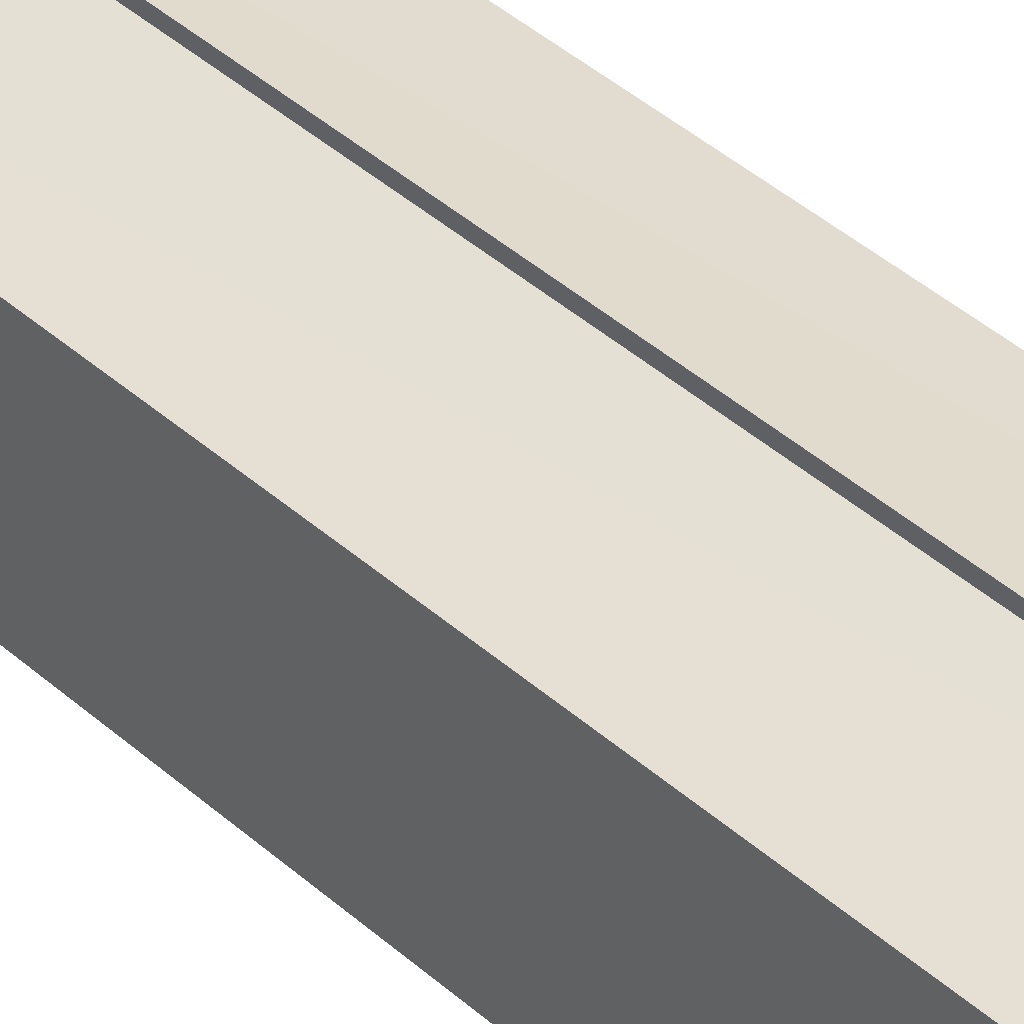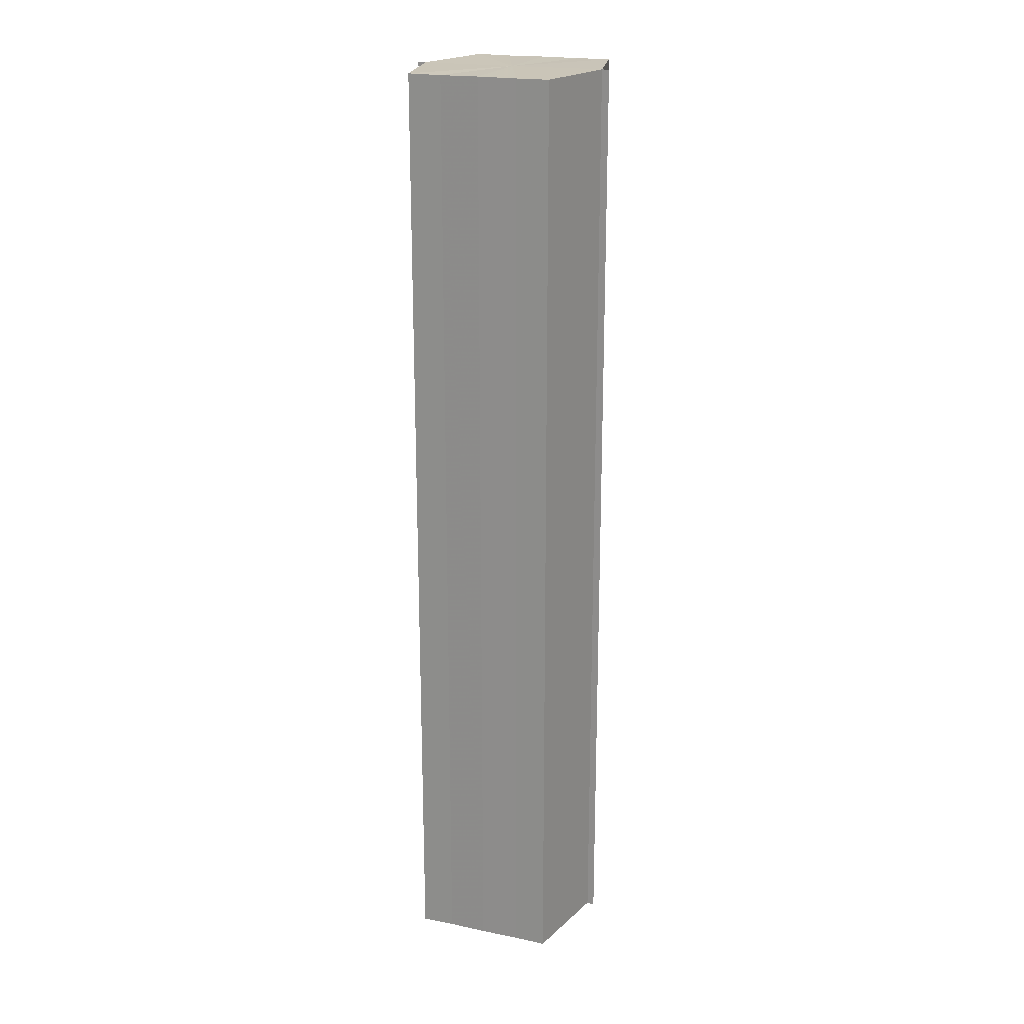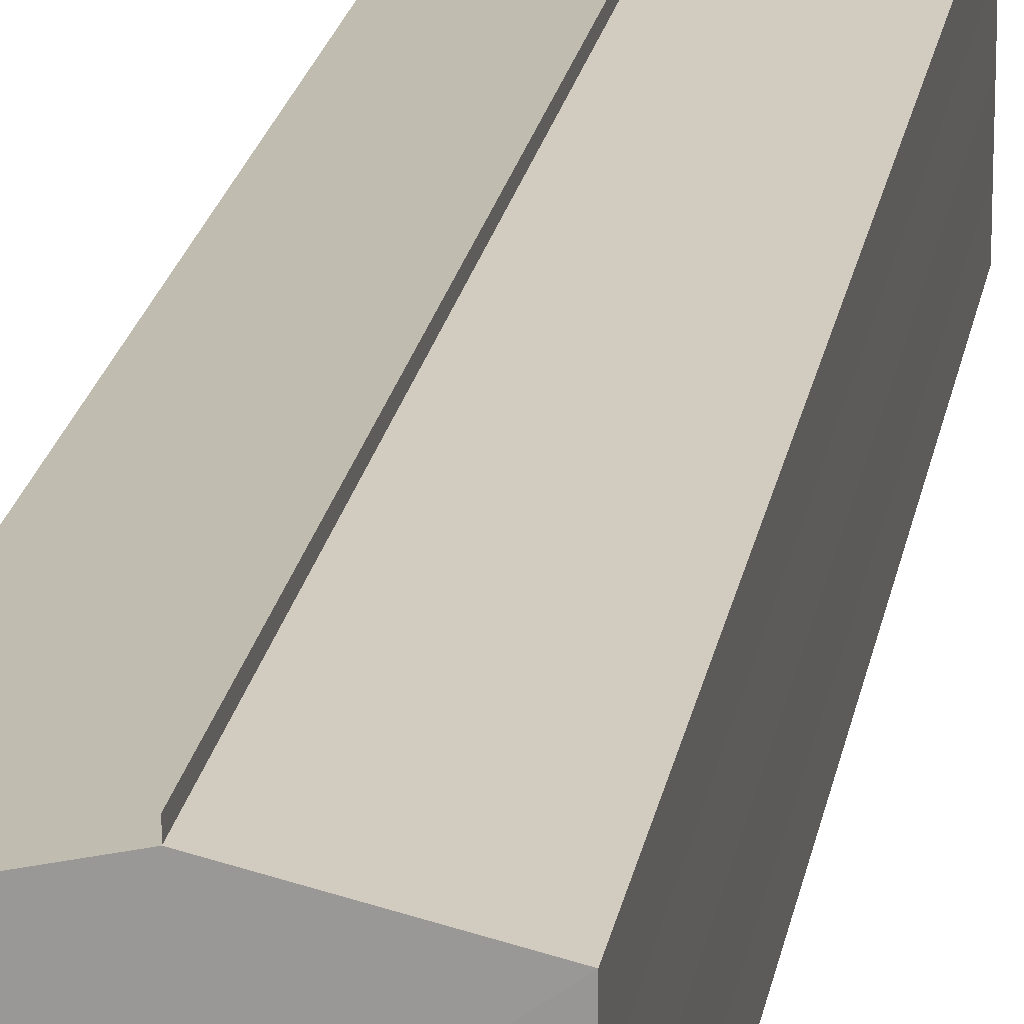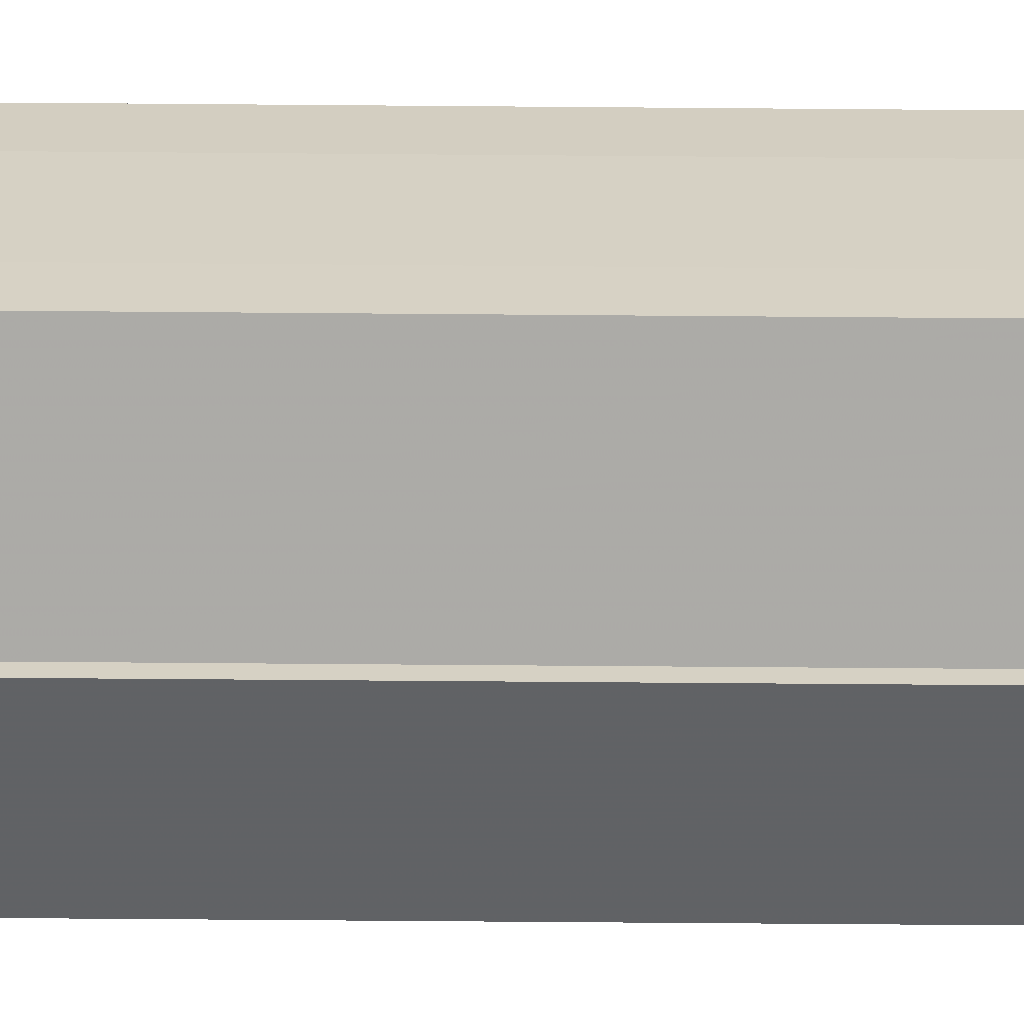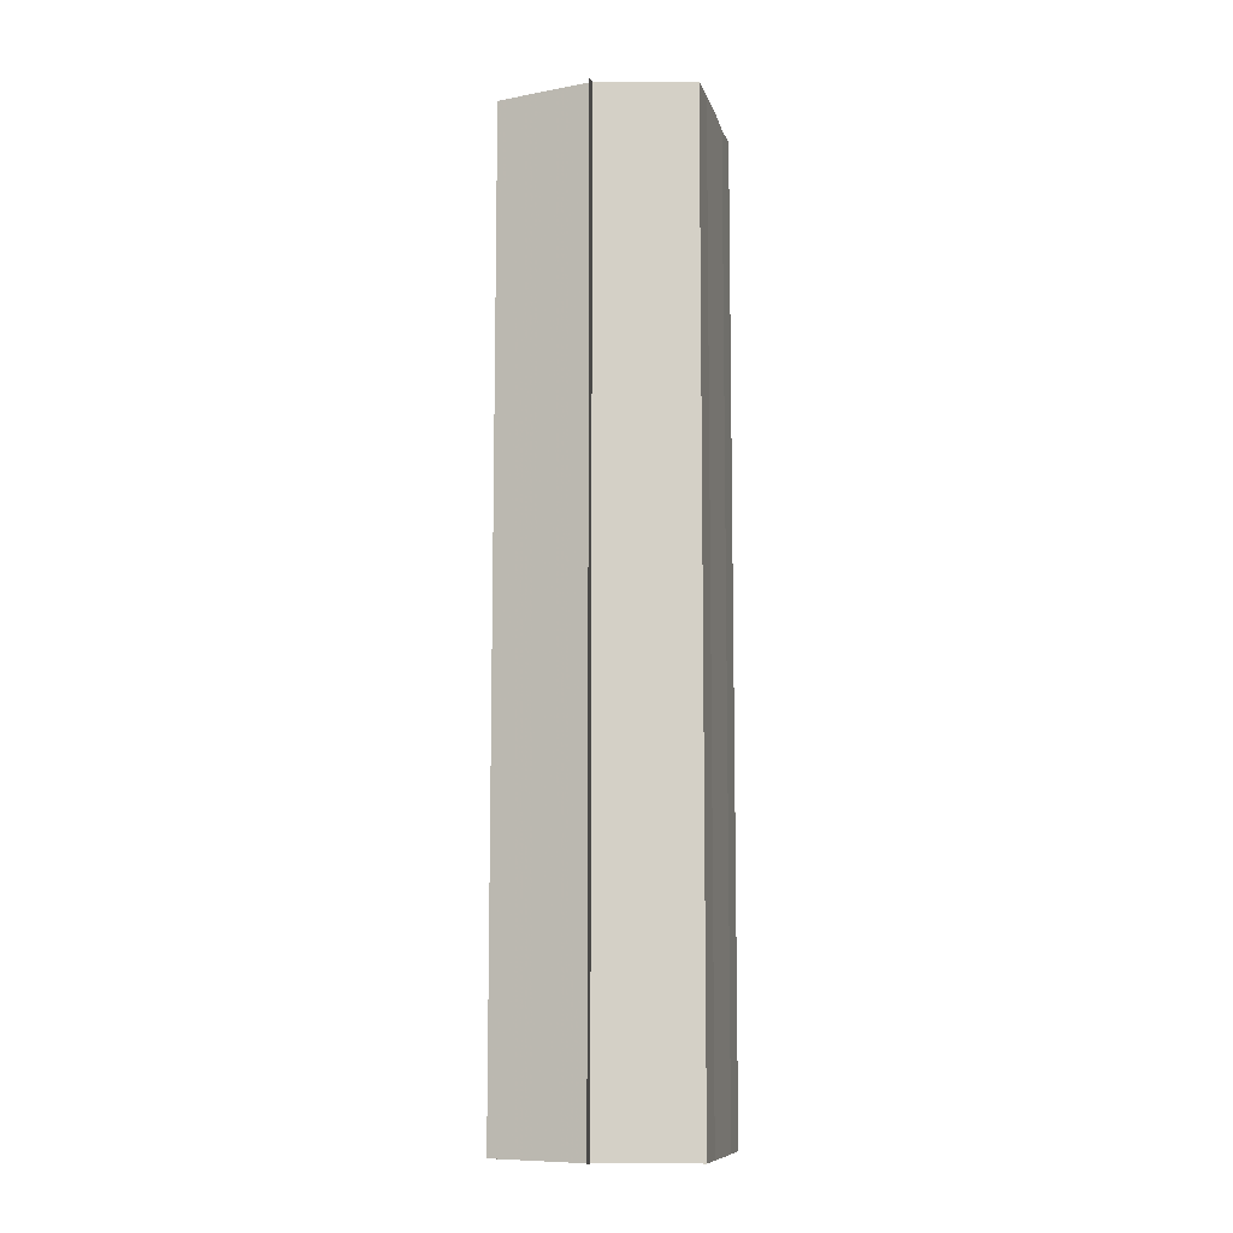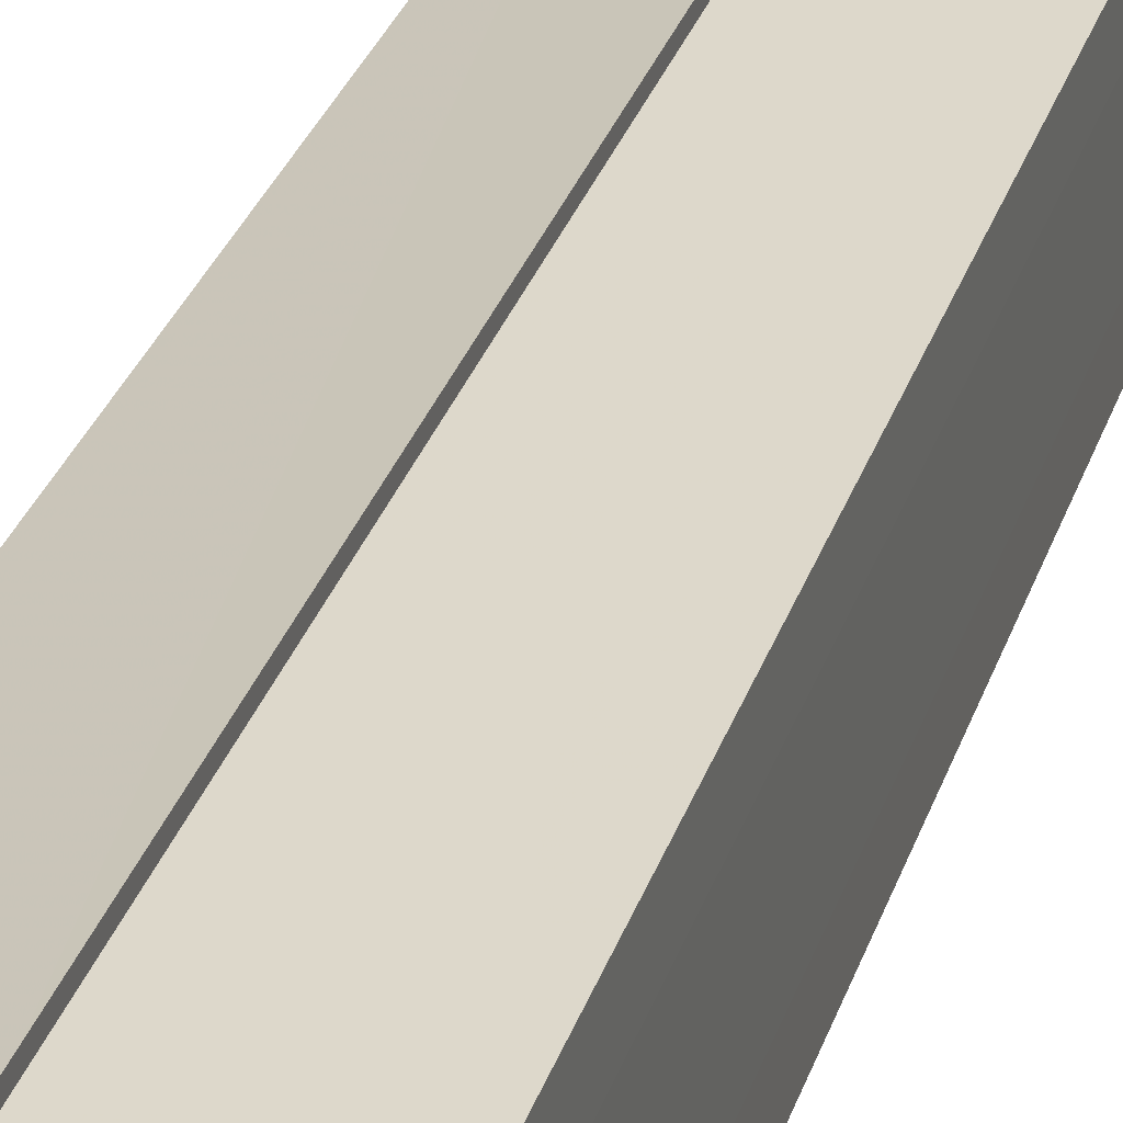
<metadata>
{"format":"obj","ext":"obj","renderer":"f3d","projection":"perspective","resolution":1024,"background":"white","views":[{"elev":43.0,"azim":136.2,"up":"+Z"},{"elev":20.5,"azim":110.1,"up":"+Y"},{"elev":19.9,"azim":9.2,"up":"+Z"},{"elev":-63.5,"azim":-90.5,"up":"+Z"},{"elev":-9.9,"azim":13.6,"up":"+Y"},{"elev":26.5,"azim":-165.4,"up":"+Z"}]}
</metadata>
<code>
o 2942
v 2211 1888 8.215
v 2211 1888 8.211
v 2211 1888 8.215
v 2211 1888 8.207
v 2211 1888 8.211
v 2211 1888 8.219
v 2211 1888 8.219
v 2211 1888 8.205
v 2211 1888 8.207
v 2211 1888 8.223
v 2211 1888 8.223
v 2211 1888 8.204
v 2211 1888 8.204
v 2211 1888 8.225
v 2211 1888 8.225
v 2211 1888 8.226
v 2211 1888 8.226
v 2211 1888 8.226
v 2211 1888 8.223
v 2211 1888 8.223
v 2211 1888 8.219
v 2211 1888 8.219
v 2211 1888 8.215
v 2211 1888 8.215
v 2211 1888 8.211
v 2211 1888 8.211
v 2211 1888 8.207
v 2211 1888 8.207
v 2211 1888 8.205
v 2211 1888 8.205
v 2211 1888 8.215
v 2211 1888 8.207
v 2211 1888 8.211
v 2211 1888 8.207
v 2211 1888 8.215
v 2211 1888 8.211
v 2211 1888 8.219
v 2211 1888 8.215
v 2211 1888 8.223
v 2211 1888 8.219
v 2211 1888 8.223
v 2211 1888 8.225
v 2211 1888 8.223
v 2211 1888 8.225
v 2211 1888 8.226
v 2211 1888 8.219
v 2211 1888 8.223
v 2211 1888 8.226
v 2211 1888 8.225
v 2211 1888 8.215
v 2211 1888 8.219
v 2211 1888 8.223
v 2211 1888 8.223
v 2211 1888 8.211
v 2211 1888 8.215
v 2211 1888 8.219
v 2211 1888 8.219
v 2211 1888 8.207
v 2211 1888 8.211
v 2211 1888 8.215
v 2211 1888 8.215
v 2211 1888 8.211
v 2211 1888 8.211
v 2211 1888 8.207
v 2211 1888 8.207
v 2211 1888 8.205
v 2211 1888 8.207
v 2211 1888 8.205
v 2211 1888 8.204
v 2211 1888 8.204
v 2211 1888 8.204
v 2211 1888 8.215
v 2211 1888 8.215
v 2211 1888 8.211
v 2211 1888 8.219
v 2211 1888 8.207
v 2211 1888 8.223
v 2211 1888 8.205
v 2211 1888 8.225
v 2211 1888 8.207
v 2211 1888 8.223
v 2211 1888 8.211
v 2211 1888 8.219
v 2211 1888 8.215
f 1 2 3
f 2 4 5
f 6 1 7
f 4 8 9
f 10 6 11
f 12 8 13
f 14 10 15
f 14 16 15
f 15 17 18
f 15 19 20
f 20 21 22
f 22 23 24
f 24 25 26
f 26 27 28
f 28 29 30
f 13 29 30
f 31 32 29
f 31 33 32
f 31 29 34
f 31 35 33
f 31 34 36
f 31 37 35
f 31 36 38
f 31 39 37
f 31 38 40
f 31 40 41
f 31 42 39
f 31 41 42
f 43 42 44
f 45 42 44
f 46 47 43
f 48 49 45
f 50 51 46
f 52 49 53
f 54 55 50
f 56 52 57
f 58 59 54
f 60 56 61
f 62 60 63
f 64 62 65
f 66 67 58
f 68 64 66
f 68 69 66
f 66 70 71
f 72 73 74
f 72 75 73
f 72 74 76
f 72 77 75
f 72 76 78
f 72 79 77
f 72 78 80
f 72 81 79
f 72 80 82
f 72 83 81
f 72 82 84
f 72 84 83

</code>
